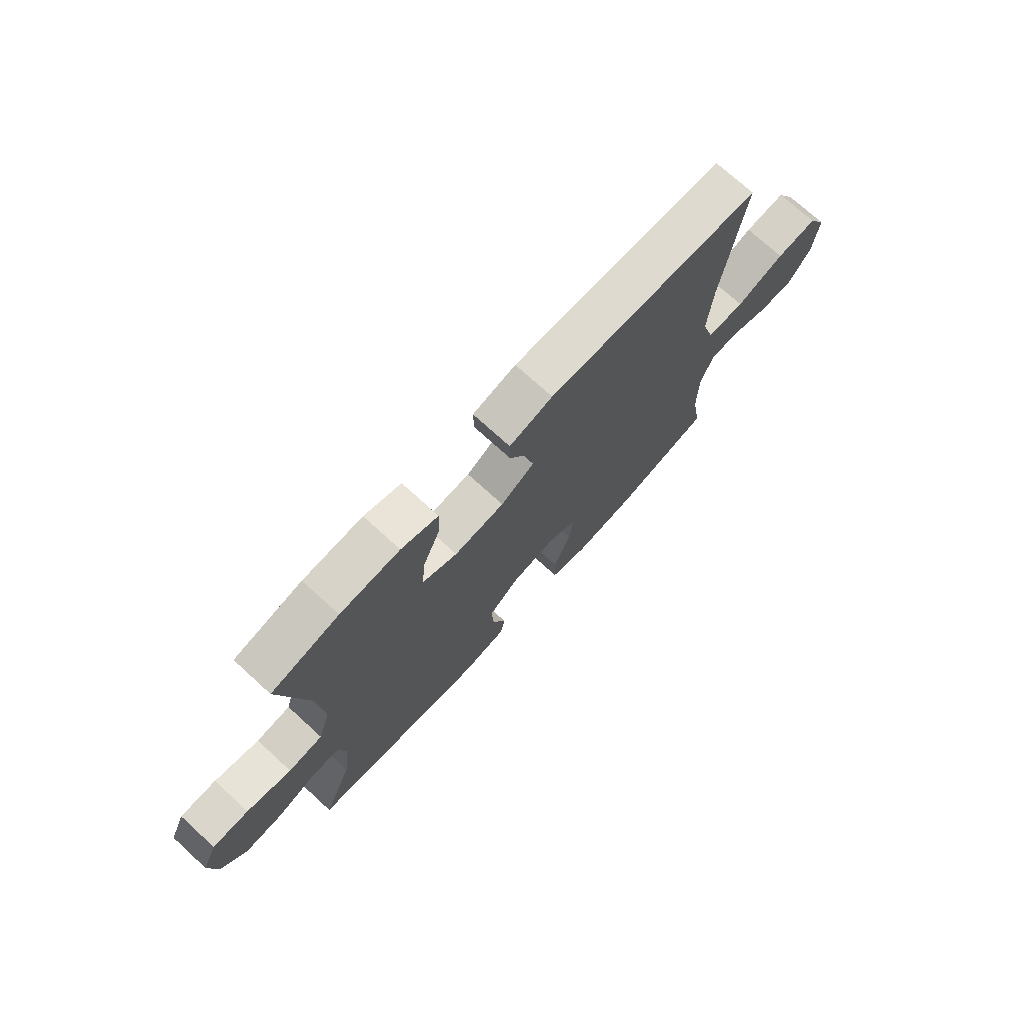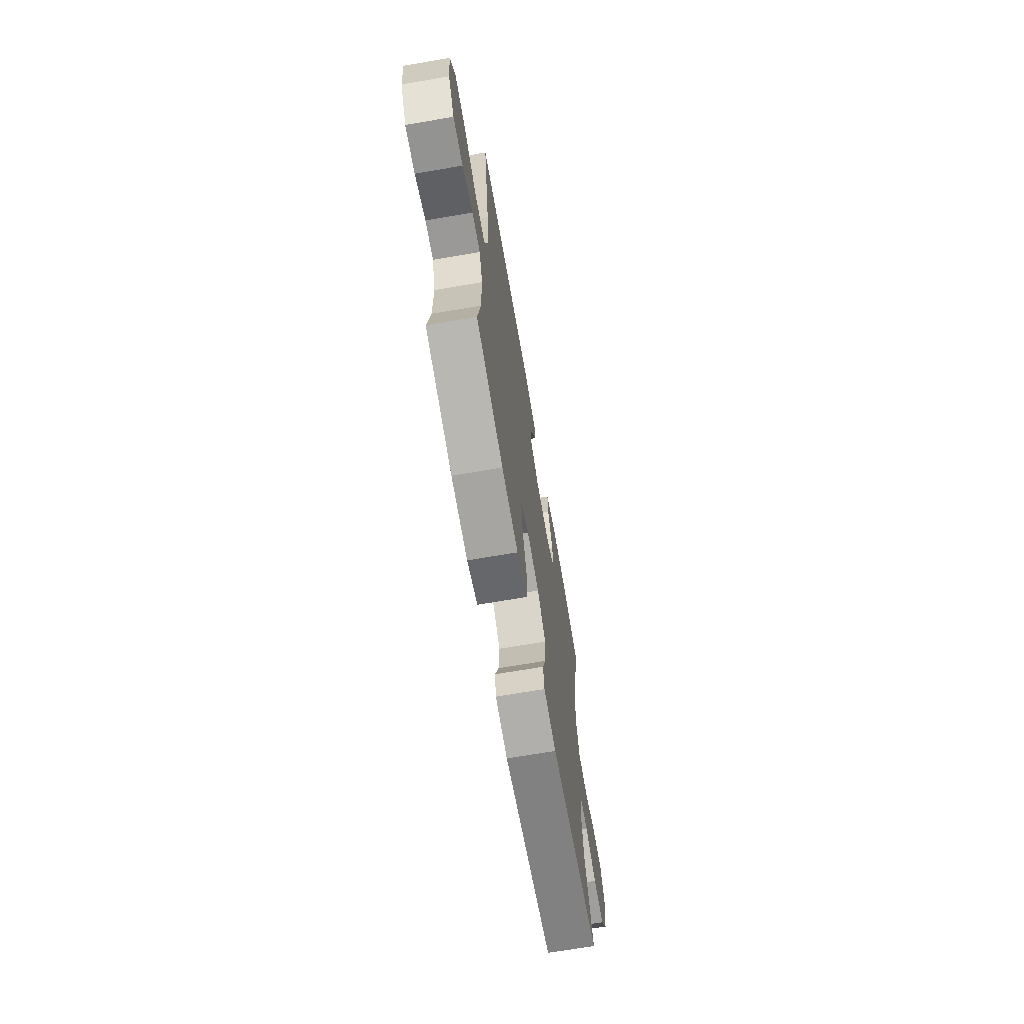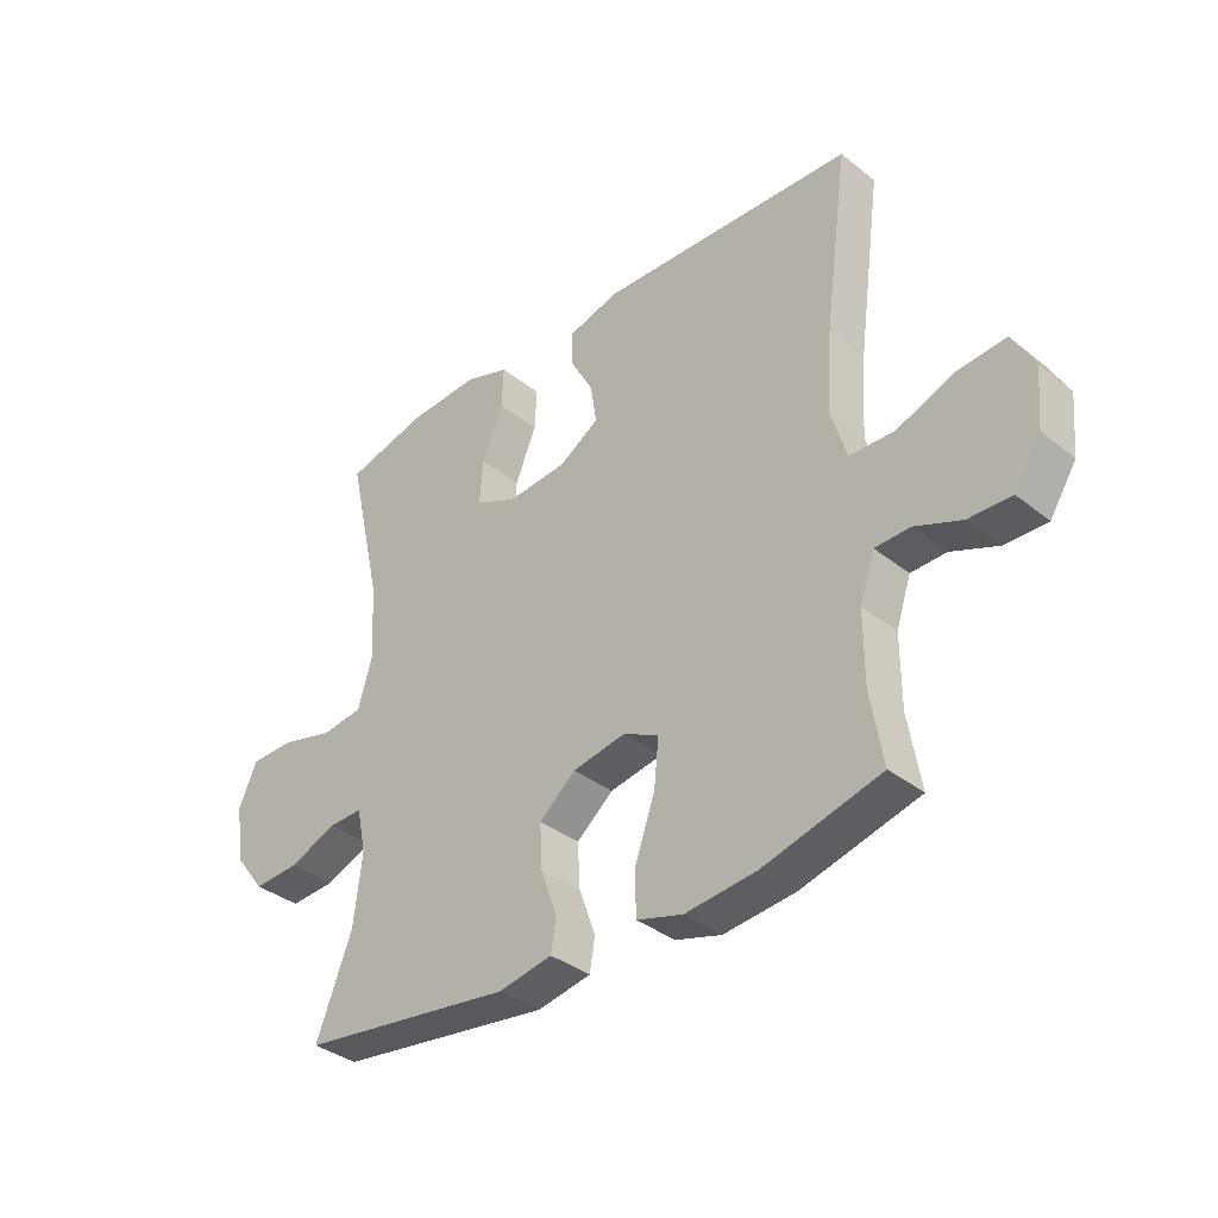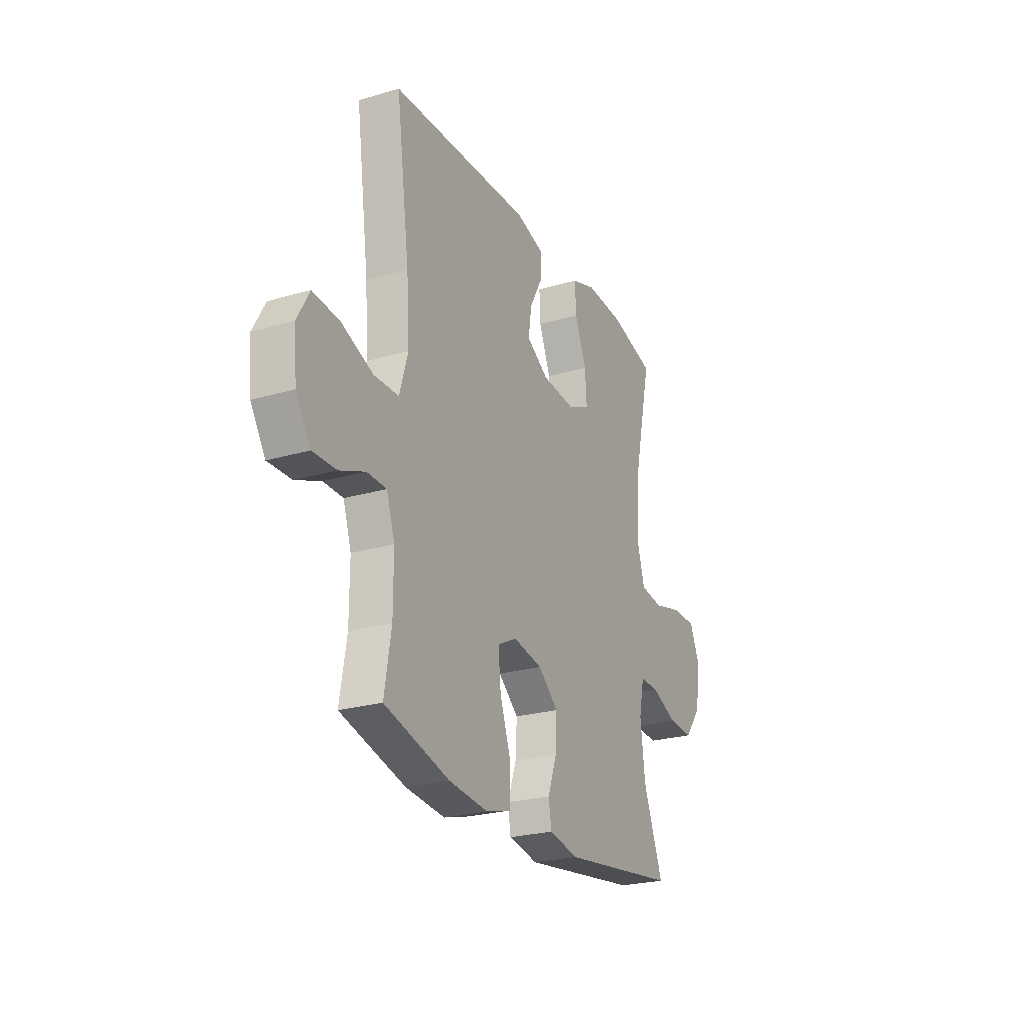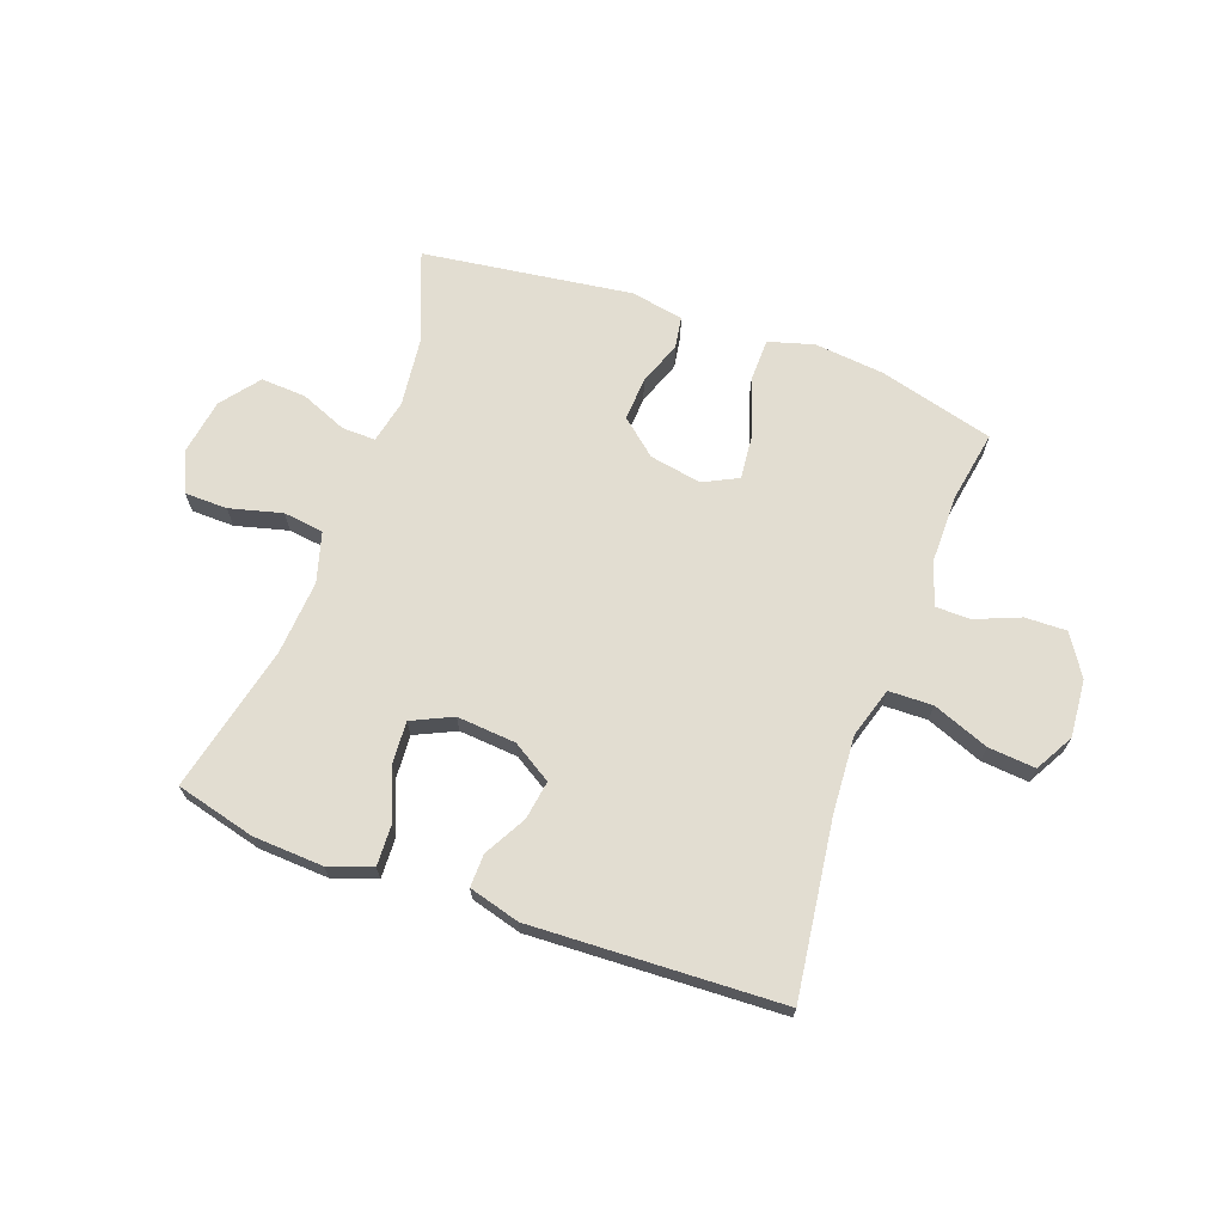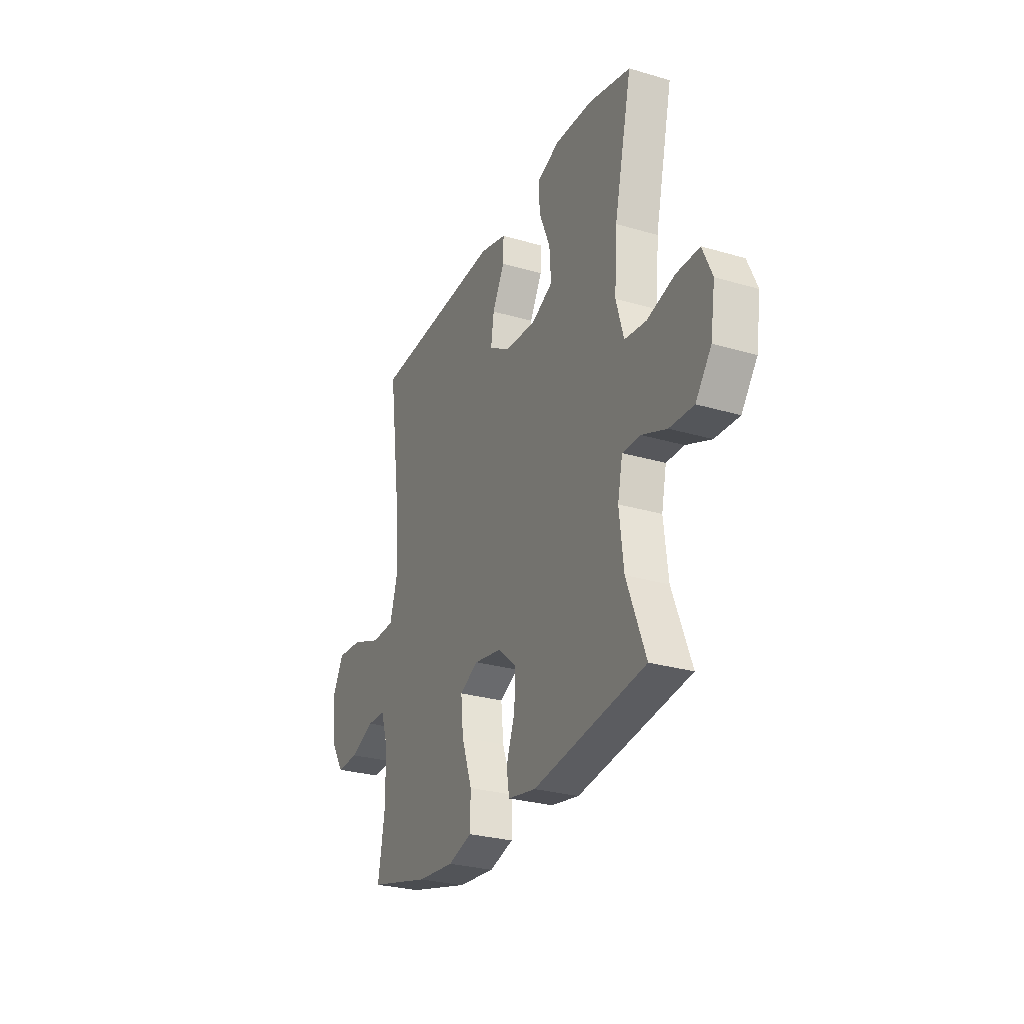
<metadata>
{"format":"obj","ext":"obj","renderer":"f3d","projection":"perspective","resolution":1024,"background":"white","views":[{"elev":73.4,"azim":-47.6,"up":"+Z"},{"elev":-68.2,"azim":99.8,"up":"+Z"},{"elev":-36.1,"azim":44.1,"up":"+Z"},{"elev":-24.7,"azim":115.5,"up":"+Z"},{"elev":68.4,"azim":20.1,"up":"+Y"},{"elev":-28.1,"azim":-114.0,"up":"+Z"}]}
</metadata>
<code>
v 0.5 0.07 -0.5
v 0.301 0.07 -0.552
v 0.18 0.07 -0.564
v 0.102 0.07 -0.541
v 0.101 0.07 -0.466
v 0.135 0.07 -0.369
v 0.143 0.07 -0.29
v 0.083 0.07 -0.26
v -0.007 0.07 -0.276
v -0.069 0.07 -0.328
v -0.065 0.07 -0.403
v -0.037 0.07 -0.48
v -0.046 0.07 -0.534
v -0.137 0.07 -0.551
v -0.5 0.07 -0.5
v -0.439 0.07 -0.343
v -0.425 0.07 -0.225
v -0.441 0.07 -0.15
v -0.499 0.07 -0.151
v -0.58 0.07 -0.184
v -0.658 0.07 -0.188
v -0.709 0.07 -0.122
v -0.724 0.07 -0.025
v -0.693 0.07 0.045
v -0.619 0.07 0.046
v -0.528 0.07 0.022
v -0.458 0.07 0.031
v -0.433 0.07 0.117
v -0.442 0.07 0.246
v -0.5 0.07 0.5
v -0.362 0.07 0.535
v -0.241 0.07 0.541
v -0.166 0.07 0.515
v -0.169 0.07 0.445
v -0.205 0.07 0.357
v -0.21 0.07 0.282
v -0.14 0.07 0.249
v -0.038 0.07 0.257
v 0.03 0.07 0.299
v 0.02 0.07 0.366
v -0.02 0.07 0.439
v -0.021 0.07 0.496
v 0.067 0.07 0.52
v 0.5 0.07 0.5
v 0.459 0.07 0.199
v 0.45 0.07 0.065
v 0.476 0.07 -0.022
v 0.552 0.07 -0.024
v 0.649 0.07 0.013
v 0.731 0.07 0.02
v 0.768 0.07 -0.047
v 0.759 0.07 -0.146
v 0.714 0.07 -0.216
v 0.642 0.07 -0.214
v 0.564 0.07 -0.182
v 0.504 0.07 -0.183
v 0.479 0.07 -0.258
v 0.479 0.07 -0.377
v 0.5 0 -0.5
v 0.301 0 -0.552
v 0.18 0 -0.564
v 0.102 0 -0.541
v 0.101 0 -0.466
v 0.135 0 -0.369
v 0.143 0 -0.29
v 0.083 0 -0.26
v -0.007 0 -0.276
v -0.069 0 -0.328
v -0.065 0 -0.403
v -0.037 0 -0.48
v -0.046 0 -0.534
v -0.137 0 -0.551
v -0.5 0 -0.5
v -0.439 0 -0.343
v -0.425 0 -0.225
v -0.441 0 -0.15
v -0.499 0 -0.151
v -0.58 0 -0.184
v -0.658 0 -0.188
v -0.709 0 -0.122
v -0.724 0 -0.025
v -0.693 0 0.045
v -0.619 0 0.046
v -0.528 0 0.022
v -0.458 0 0.031
v -0.433 0 0.117
v -0.442 0 0.246
v -0.5 0 0.5
v -0.362 0 0.535
v -0.241 0 0.541
v -0.166 0 0.515
v -0.169 0 0.445
v -0.205 0 0.357
v -0.21 0 0.282
v -0.14 0 0.249
v -0.038 0 0.257
v 0.03 0 0.299
v 0.02 0 0.366
v -0.02 0 0.439
v -0.021 0 0.496
v 0.067 0 0.52
v 0.5 0 0.5
v 0.459 0 0.199
v 0.45 0 0.065
v 0.476 0 -0.022
v 0.552 0 -0.024
v 0.649 0 0.013
v 0.731 0 0.02
v 0.768 0 -0.047
v 0.759 0 -0.146
v 0.714 0 -0.216
v 0.642 0 -0.214
v 0.564 0 -0.182
v 0.504 0 -0.183
v 0.479 0 -0.258
v 0.479 0 -0.377
f 52 53 54 55
f 52 55 56
f 51 52 56
f 48 49 50 51
f 47 48 51 56
f 46 47 56 57
f 42 43 44 45
f 40 41 42 45
f 39 40 45 46
f 38 39 46 57
f 32 33 34 35
f 32 35 36
f 29 30 31 32
f 28 29 32 36
f 27 28 36 37
f 23 24 25 26
f 23 26 27
f 22 23 27
f 19 20 21 22
f 18 19 22 27
f 17 18 27 37
f 13 14 15 16
f 11 12 13 16
f 10 11 16 17
f 9 10 17 37
f 3 4 5 6
f 3 6 7
f 58 1 2 3
f 58 3 7
f 57 58 7 8
f 38 57 8
f 8 9 37 38
f 113 112 111 110
f 114 113 110
f 114 110 109
f 109 108 107 106
f 114 109 106 105
f 115 114 105 104
f 103 102 101 100
f 103 100 99 98
f 104 103 98 97
f 115 104 97 96
f 93 92 91 90
f 94 93 90
f 90 89 88 87
f 94 90 87 86
f 95 94 86 85
f 84 83 82 81
f 85 84 81
f 85 81 80
f 80 79 78 77
f 85 80 77 76
f 95 85 76 75
f 74 73 72 71
f 74 71 70 69
f 75 74 69 68
f 95 75 68 67
f 64 63 62 61
f 65 64 61
f 61 60 59 116
f 65 61 116
f 66 65 116 115
f 66 115 96
f 96 95 67 66
f 1 59 60 2
f 2 60 61 3
f 3 61 62 4
f 4 62 63 5
f 5 63 64 6
f 6 64 65 7
f 7 65 66 8
f 8 66 67 9
f 9 67 68 10
f 10 68 69 11
f 11 69 70 12
f 12 70 71 13
f 13 71 72 14
f 14 72 73 15
f 15 73 74 16
f 16 74 75 17
f 17 75 76 18
f 18 76 77 19
f 19 77 78 20
f 20 78 79 21
f 21 79 80 22
f 22 80 81 23
f 23 81 82 24
f 24 82 83 25
f 25 83 84 26
f 26 84 85 27
f 27 85 86 28
f 28 86 87 29
f 29 87 88 30
f 30 88 89 31
f 31 89 90 32
f 32 90 91 33
f 33 91 92 34
f 34 92 93 35
f 35 93 94 36
f 36 94 95 37
f 37 95 96 38
f 38 96 97 39
f 39 97 98 40
f 40 98 99 41
f 41 99 100 42
f 42 100 101 43
f 43 101 102 44
f 44 102 103 45
f 45 103 104 46
f 46 104 105 47
f 47 105 106 48
f 48 106 107 49
f 49 107 108 50
f 50 108 109 51
f 51 109 110 52
f 52 110 111 53
f 53 111 112 54
f 54 112 113 55
f 55 113 114 56
f 56 114 115 57
f 57 115 116 58
f 58 116 59 1

</code>
